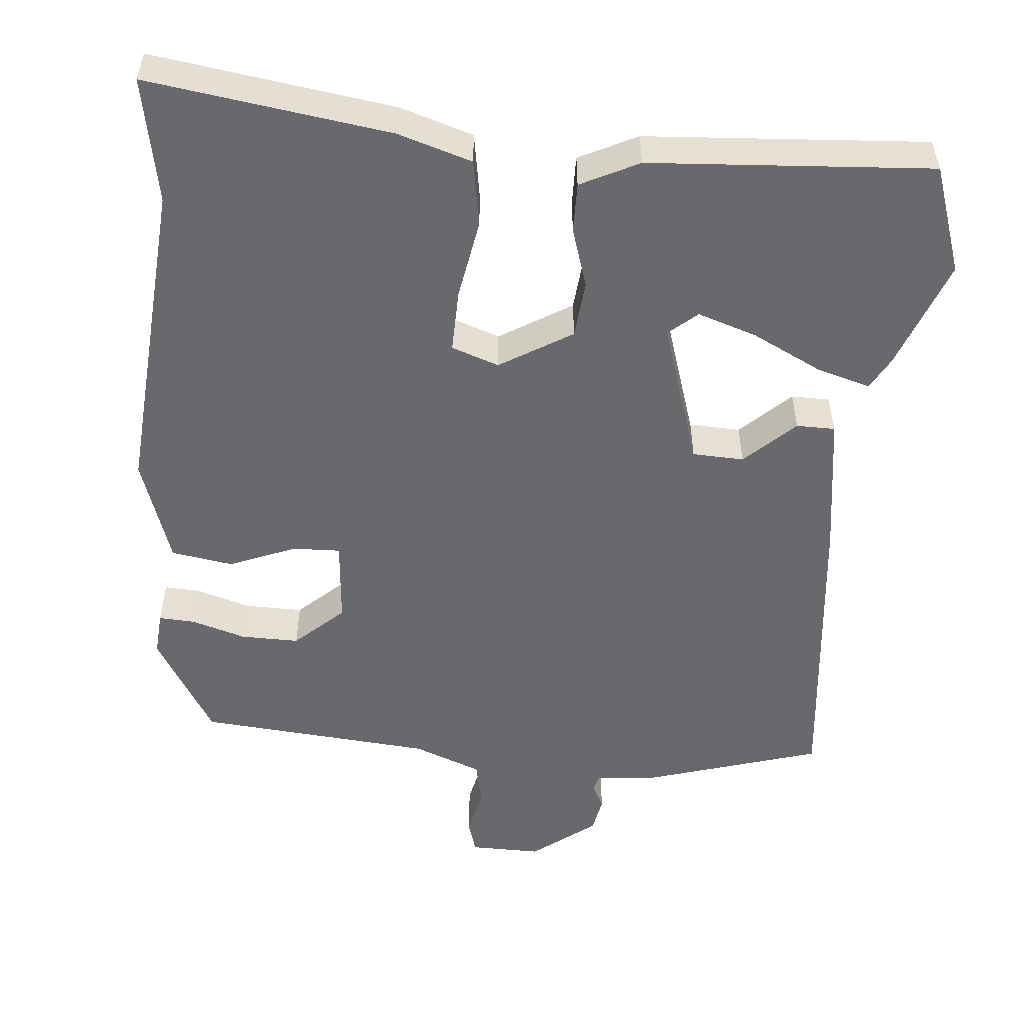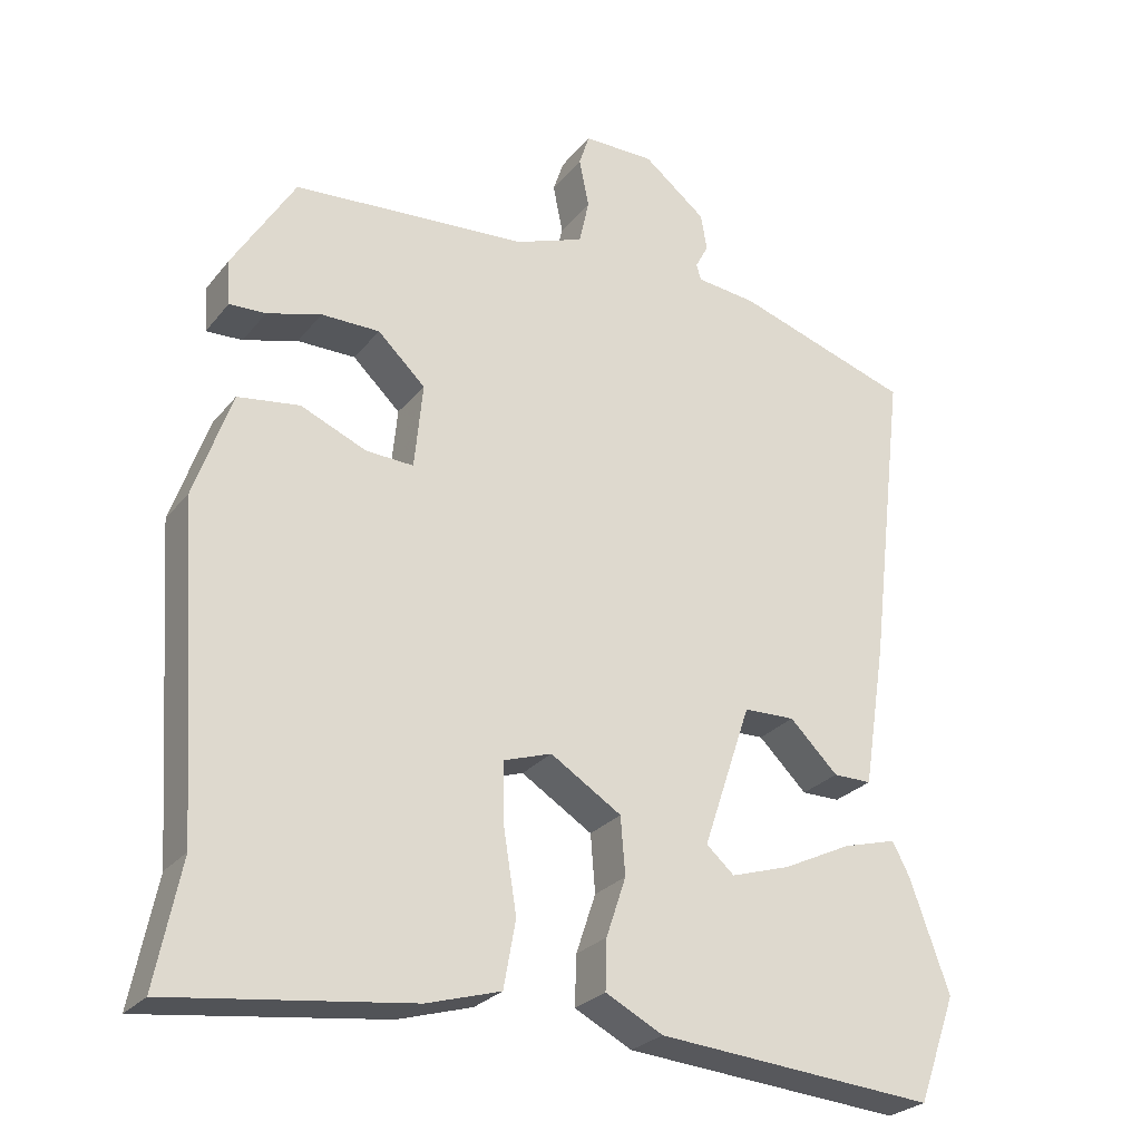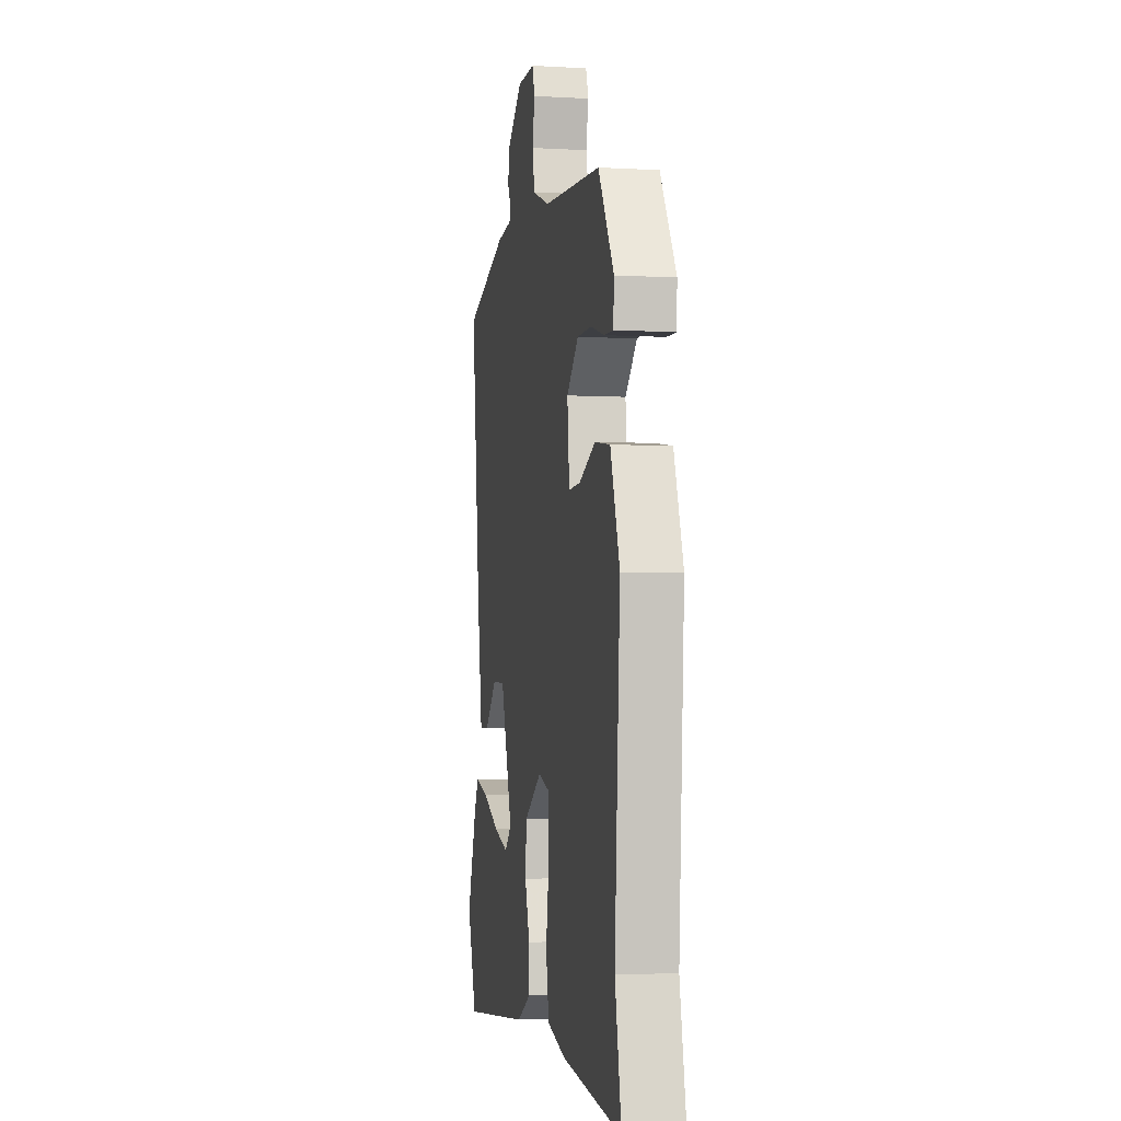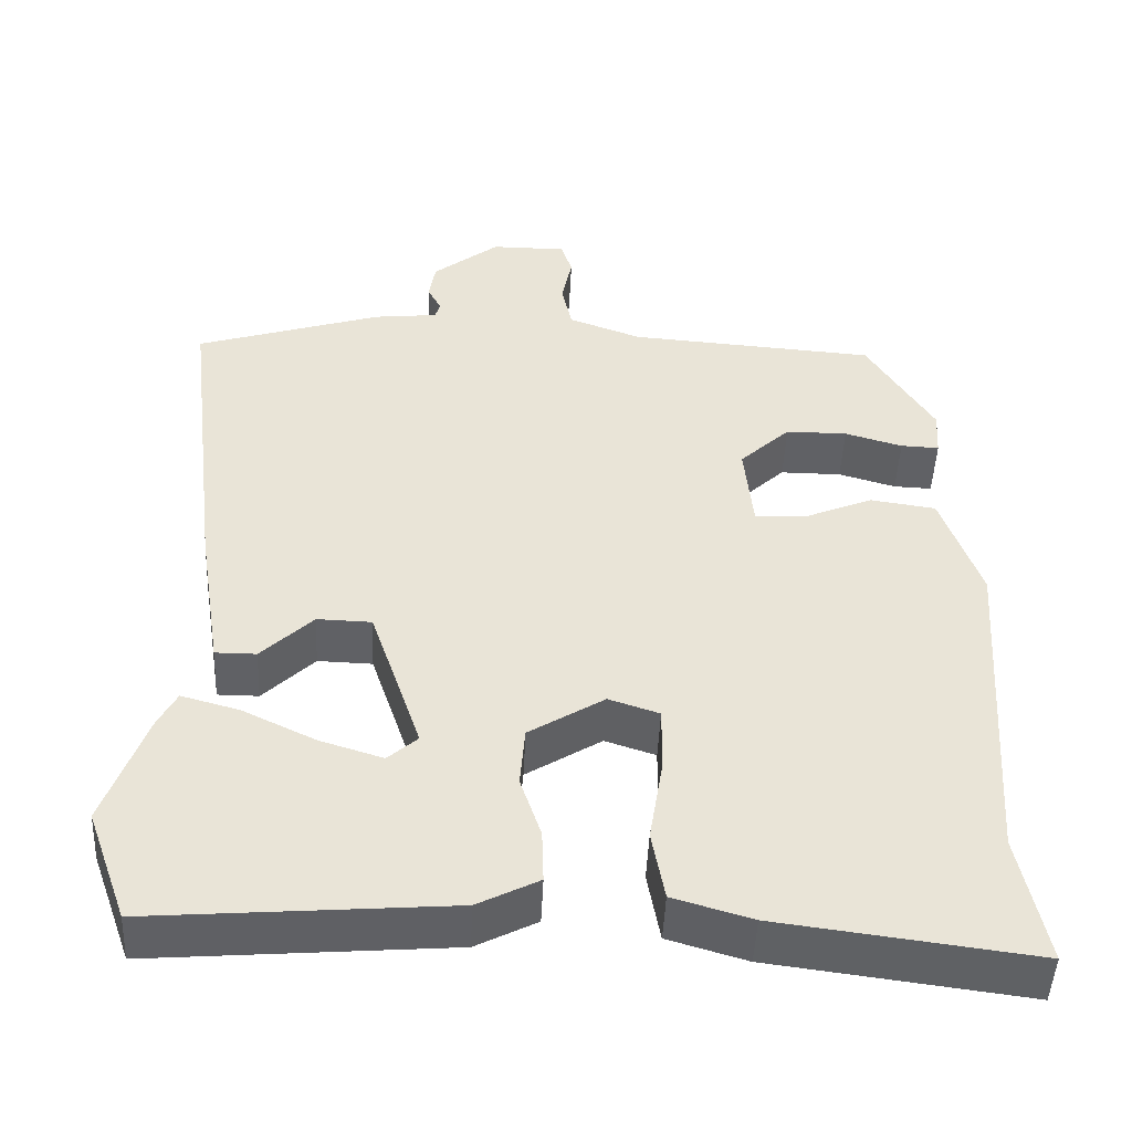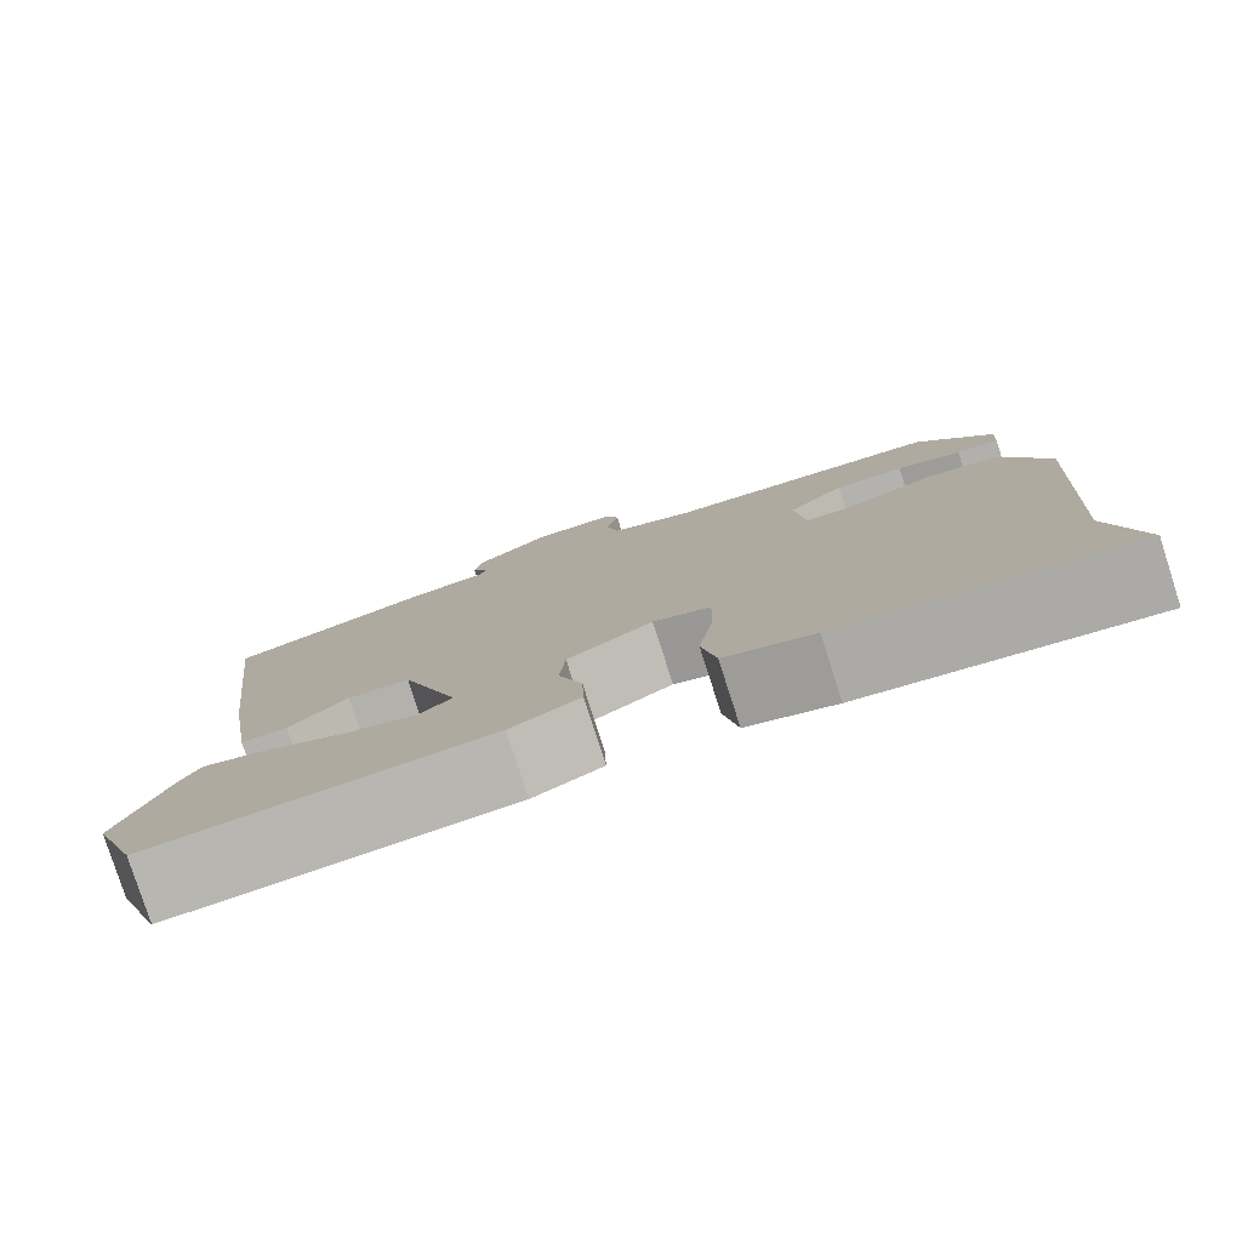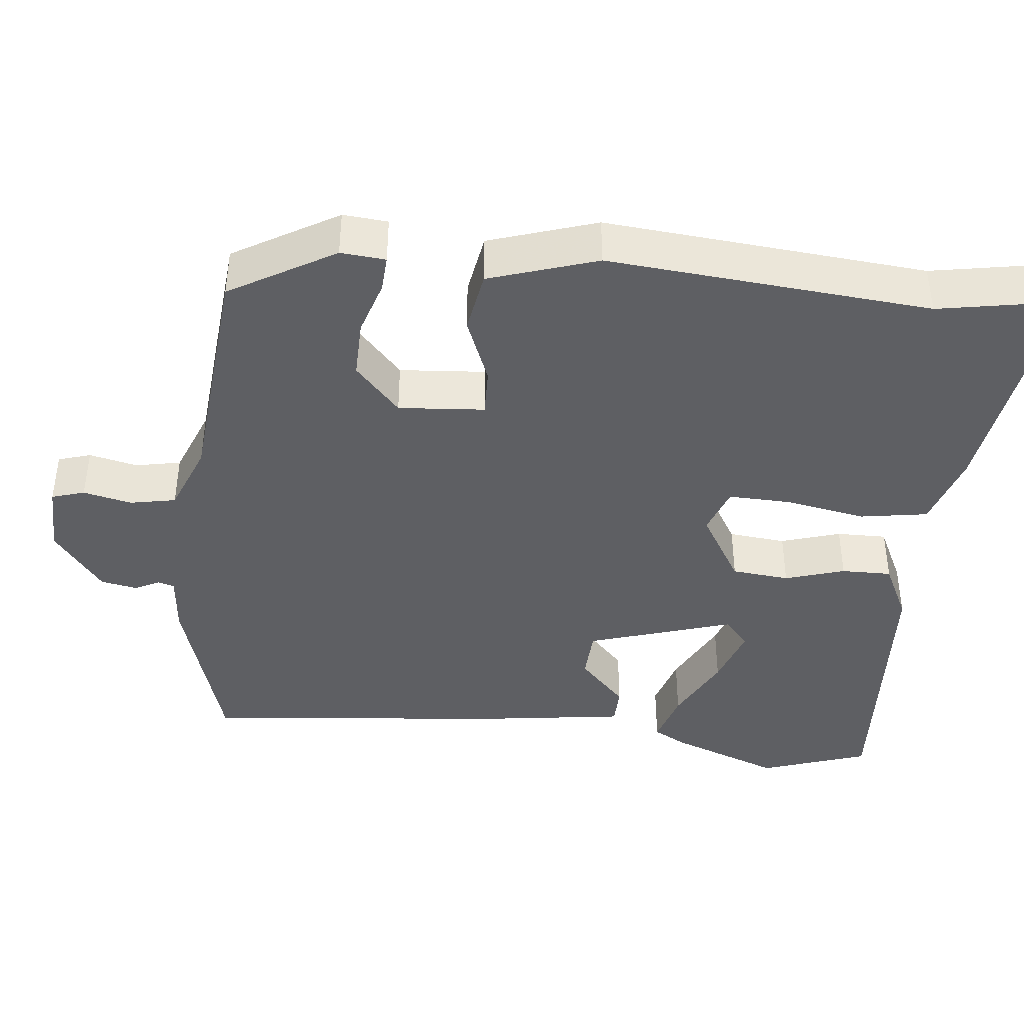
<metadata>
{"format":"obj","ext":"obj","renderer":"f3d","projection":"perspective","resolution":1024,"background":"white","views":[{"elev":-52.7,"azim":174.1,"up":"+Y"},{"elev":-26.5,"azim":150.1,"up":"+Z"},{"elev":-3.8,"azim":79.2,"up":"+Z"},{"elev":-47.9,"azim":-2.6,"up":"+Z"},{"elev":-79.8,"azim":17.8,"up":"+Z"},{"elev":-41.2,"azim":82.8,"up":"+Y"}]}
</metadata>
<code>
v 0.401 0.07 0.469
v 0.484 0.07 0.333
v 0.48 0.07 0.274
v 0.432 0.07 0.276
v 0.36 0.07 0.297
v 0.283 0.07 0.297
v 0.22 0.07 0.237
v 0.231 0.07 0.124
v 0.294 0.07 0.127
v 0.381 0.07 0.164
v 0.463 0.07 0.152
v 0.512 0.07 0.011
v 0.483 0.07 -0.414
v 0.516 0.07 -0.578
v 0.198 0.07 -0.537
v 0.1 0.07 -0.508
v 0.084 0.07 -0.42
v 0.101 0.07 -0.314
v 0.102 0.07 -0.231
v 0.039 0.07 -0.21
v -0.055 0.07 -0.269
v -0.061 0.07 -0.345
v -0.035 0.07 -0.423
v -0.033 0.07 -0.489
v -0.109 0.07 -0.528
v -0.479 0.07 -0.558
v -0.53 0.07 -0.417
v -0.478 0.07 -0.271
v -0.455 0.07 -0.227
v -0.383 0.07 -0.247
v -0.292 0.07 -0.291
v -0.213 0.07 -0.316
v -0.176 0.07 -0.283
v -0.24 0.07 -0.093
v -0.308 0.07 -0.091
v -0.372 0.07 -0.154
v -0.423 0.07 -0.154
v -0.453 0.07 0.035
v -0.502 0.07 0.441
v -0.269 0.07 0.516
v -0.189 0.07 0.525
v -0.183 0.07 0.546
v -0.2 0.07 0.579
v -0.192 0.07 0.627
v -0.109 0.07 0.693
v -0.015 0.07 0.693
v -0.001 0.07 0.65
v -0.014 0.07 0.586
v -0.001 0.07 0.526
v 0.09 0.07 0.492
v 0.401 0 0.469
v 0.484 0 0.333
v 0.48 0 0.274
v 0.432 0 0.276
v 0.36 0 0.297
v 0.283 0 0.297
v 0.22 0 0.237
v 0.231 0 0.124
v 0.294 0 0.127
v 0.381 0 0.164
v 0.463 0 0.152
v 0.512 0 0.011
v 0.483 0 -0.414
v 0.516 0 -0.578
v 0.198 0 -0.537
v 0.1 0 -0.508
v 0.084 0 -0.42
v 0.101 0 -0.314
v 0.102 0 -0.231
v 0.039 0 -0.21
v -0.055 0 -0.269
v -0.061 0 -0.345
v -0.035 0 -0.423
v -0.033 0 -0.489
v -0.109 0 -0.528
v -0.479 0 -0.558
v -0.53 0 -0.417
v -0.478 0 -0.271
v -0.455 0 -0.227
v -0.383 0 -0.247
v -0.292 0 -0.291
v -0.213 0 -0.316
v -0.176 0 -0.283
v -0.24 0 -0.093
v -0.308 0 -0.091
v -0.372 0 -0.154
v -0.423 0 -0.154
v -0.453 0 0.035
v -0.502 0 0.441
v -0.269 0 0.516
v -0.189 0 0.525
v -0.183 0 0.546
v -0.2 0 0.579
v -0.192 0 0.627
v -0.109 0 0.693
v -0.015 0 0.693
v -0.001 0 0.65
v -0.014 0 0.586
v -0.001 0 0.526
v 0.09 0 0.492
f 46 47 48
f 45 46 48
f 44 45 48
f 43 44 48
f 42 43 48
f 41 42 48 49
f 41 49 50
f 40 41 50
f 39 40 50
f 38 39 50
f 37 38 50
f 36 37 50
f 35 36 50
f 29 30 31
f 28 29 31
f 27 28 31
f 26 27 31
f 25 26 31
f 24 25 31
f 23 24 31
f 23 31 32
f 22 23 32 33
f 16 17 18
f 15 16 18
f 14 15 18
f 13 14 18
f 13 18 19
f 12 13 19
f 11 12 19
f 10 11 19
f 9 10 19
f 8 9 19 20
f 3 4 5
f 2 3 5
f 1 2 5
f 50 1 5
f 50 5 6
f 50 6 7
f 35 50 7
f 34 35 7
f 21 22 33 34
f 20 21 34
f 8 20 34
f 7 8 34
f 98 97 96
f 98 96 95
f 98 95 94
f 98 94 93
f 98 93 92
f 99 98 92 91
f 100 99 91
f 100 91 90
f 100 90 89
f 100 89 88
f 100 88 87
f 100 87 86
f 100 86 85
f 81 80 79
f 81 79 78
f 81 78 77
f 81 77 76
f 81 76 75
f 81 75 74
f 81 74 73
f 82 81 73
f 83 82 73 72
f 68 67 66
f 68 66 65
f 68 65 64
f 68 64 63
f 69 68 63
f 69 63 62
f 69 62 61
f 69 61 60
f 69 60 59
f 70 69 59 58
f 55 54 53
f 55 53 52
f 55 52 51
f 55 51 100
f 56 55 100
f 57 56 100
f 57 100 85
f 57 85 84
f 84 83 72 71
f 84 71 70
f 84 70 58
f 84 58 57
f 1 51 52 2
f 2 52 53 3
f 3 53 54 4
f 4 54 55 5
f 5 55 56 6
f 6 56 57 7
f 7 57 58 8
f 8 58 59 9
f 9 59 60 10
f 10 60 61 11
f 11 61 62 12
f 12 62 63 13
f 13 63 64 14
f 14 64 65 15
f 15 65 66 16
f 16 66 67 17
f 17 67 68 18
f 18 68 69 19
f 19 69 70 20
f 20 70 71 21
f 21 71 72 22
f 22 72 73 23
f 23 73 74 24
f 24 74 75 25
f 25 75 76 26
f 26 76 77 27
f 27 77 78 28
f 28 78 79 29
f 29 79 80 30
f 30 80 81 31
f 31 81 82 32
f 32 82 83 33
f 33 83 84 34
f 34 84 85 35
f 35 85 86 36
f 36 86 87 37
f 37 87 88 38
f 38 88 89 39
f 39 89 90 40
f 40 90 91 41
f 41 91 92 42
f 42 92 93 43
f 43 93 94 44
f 44 94 95 45
f 45 95 96 46
f 46 96 97 47
f 47 97 98 48
f 48 98 99 49
f 49 99 100 50
f 50 100 51 1

</code>
